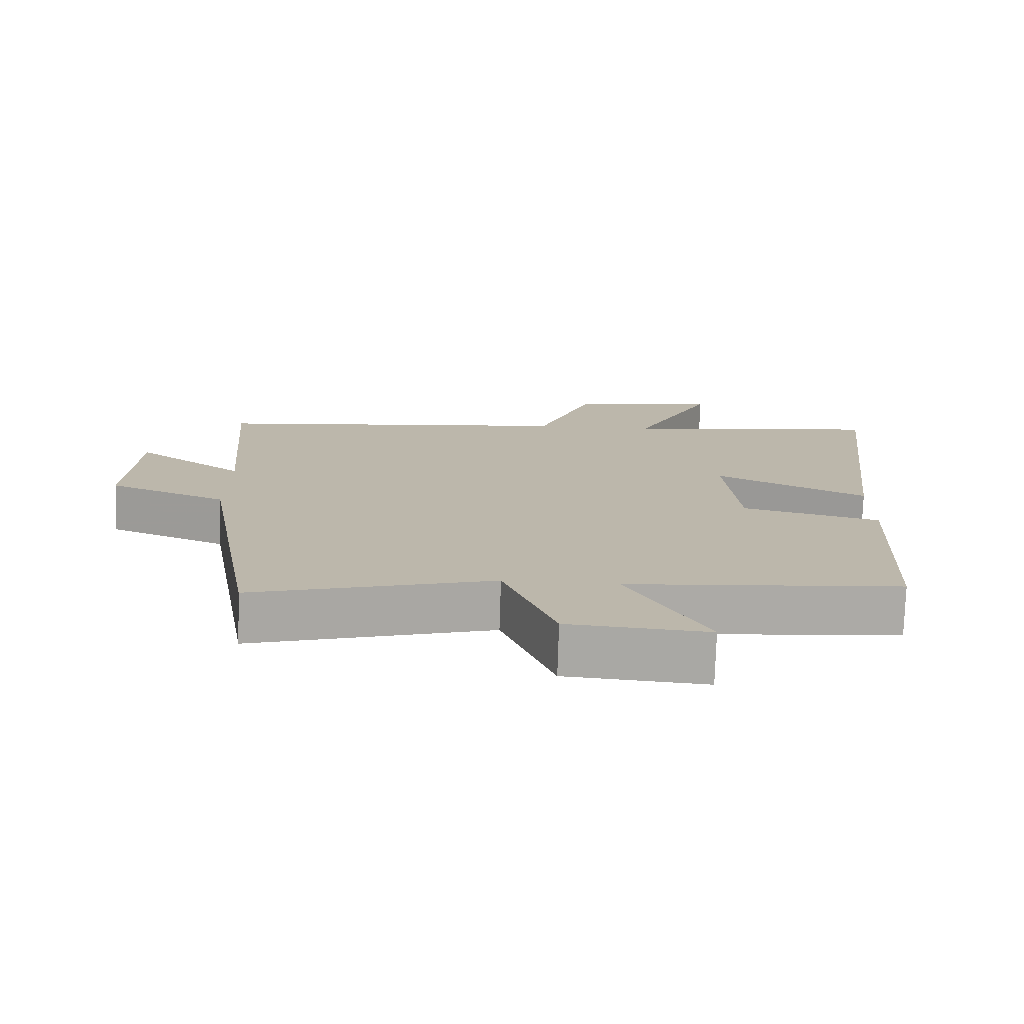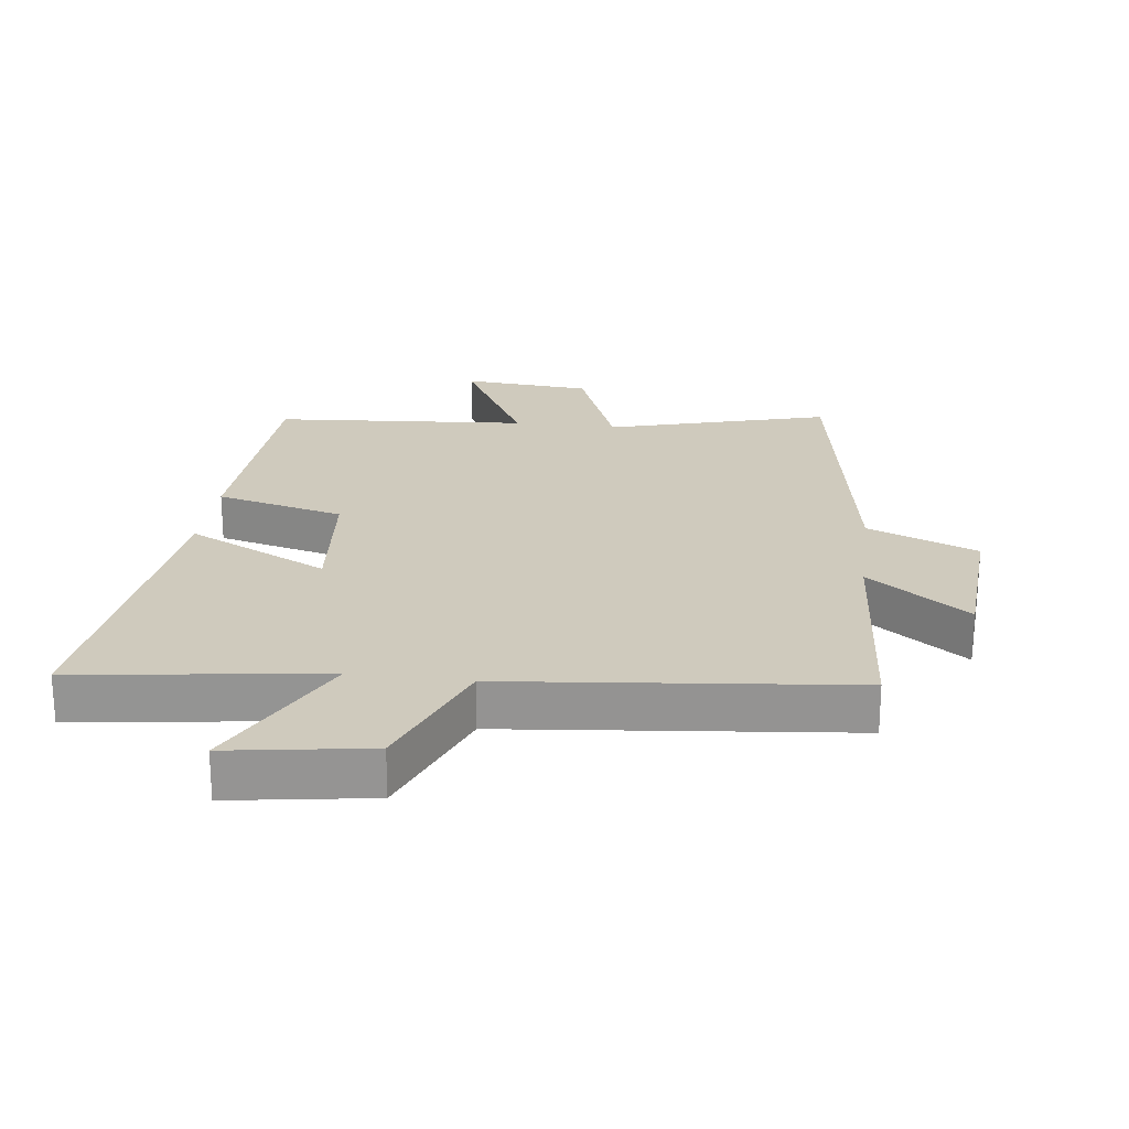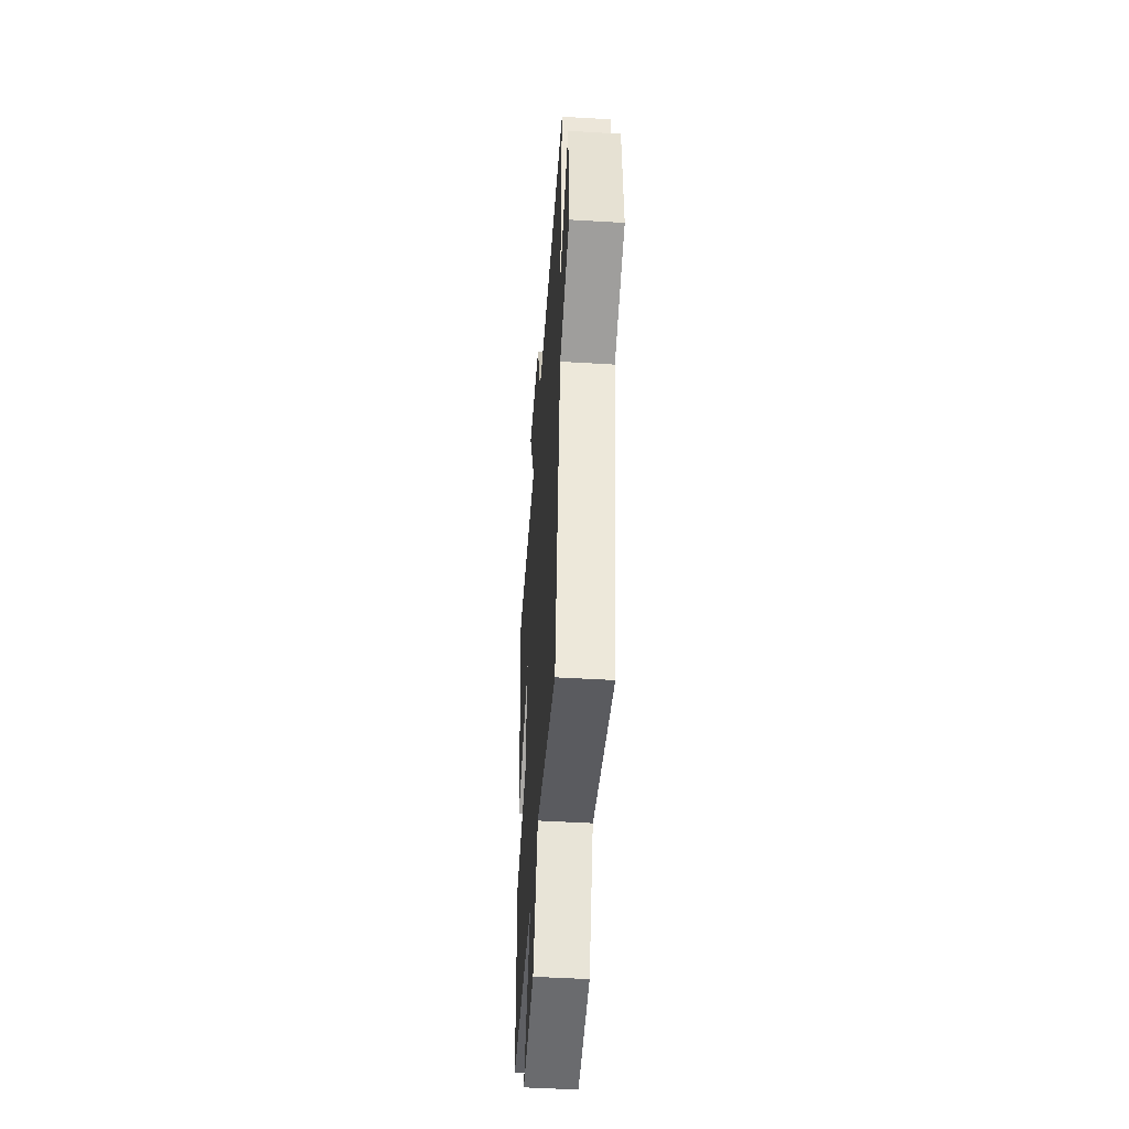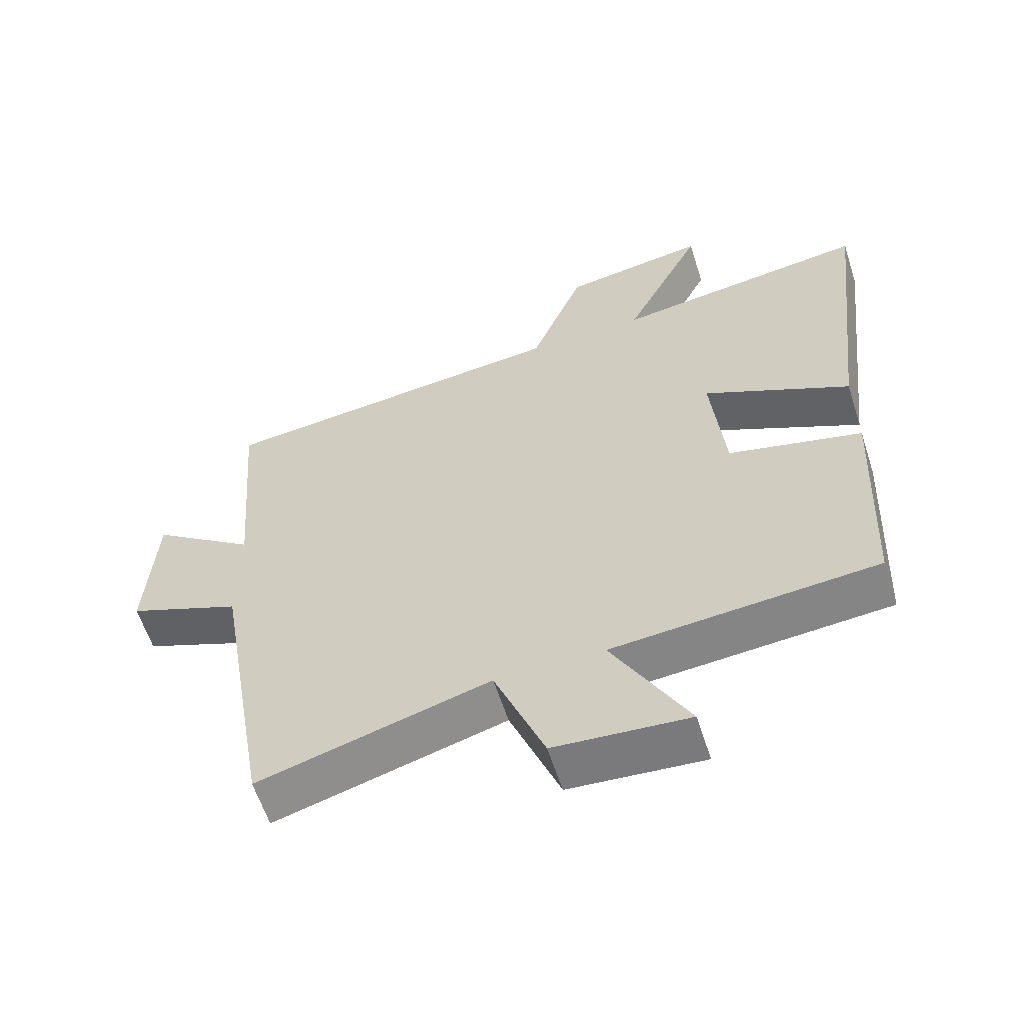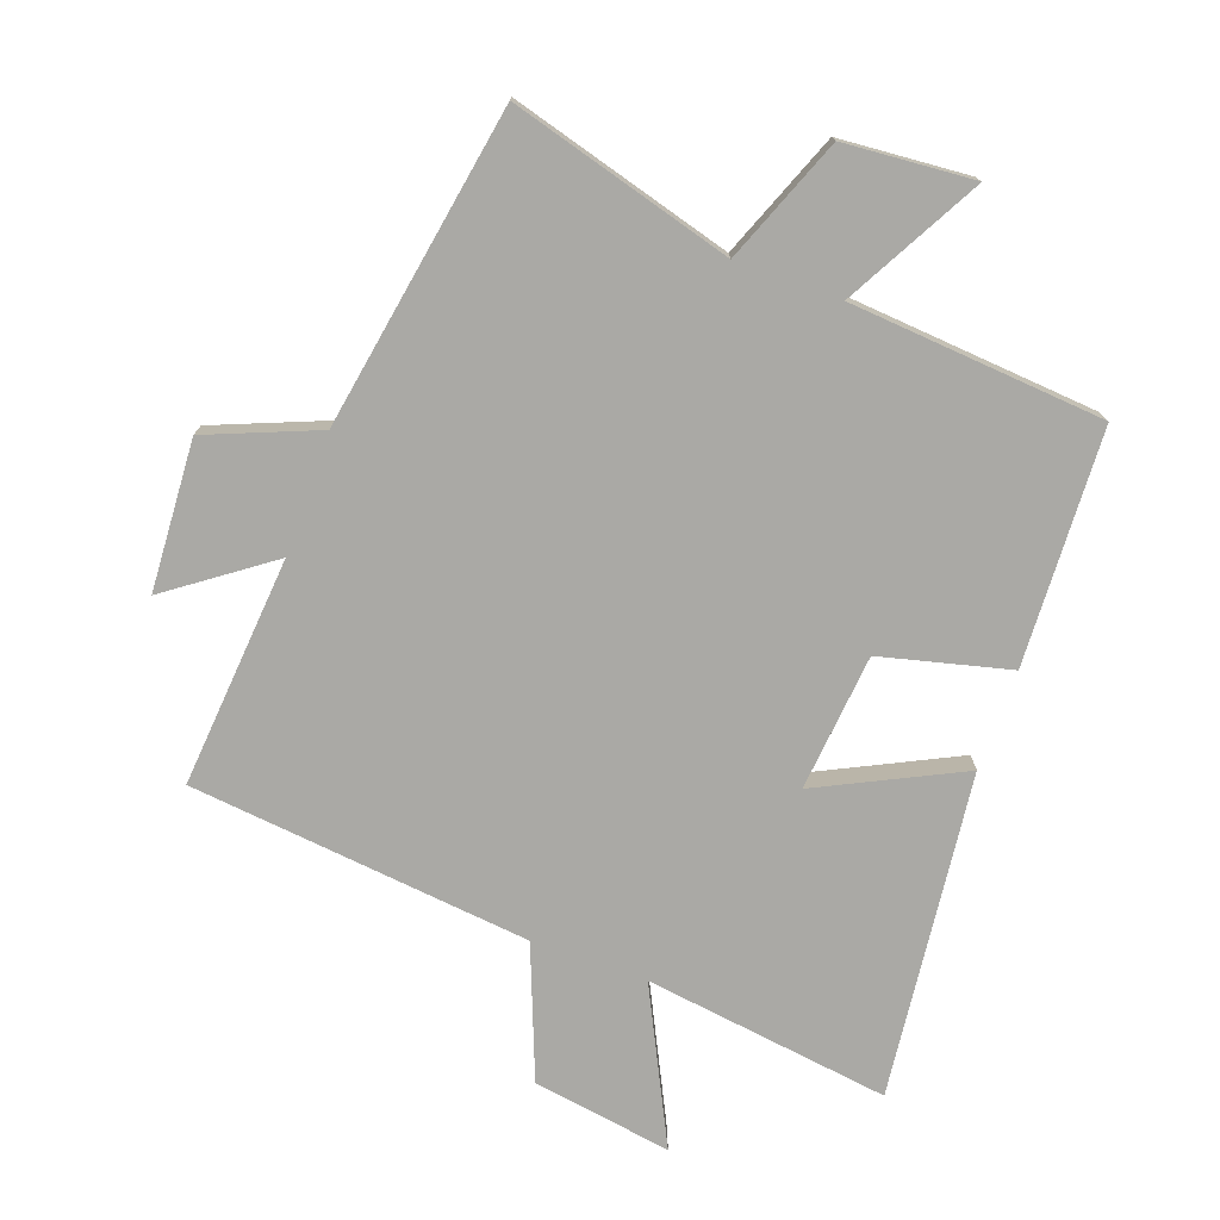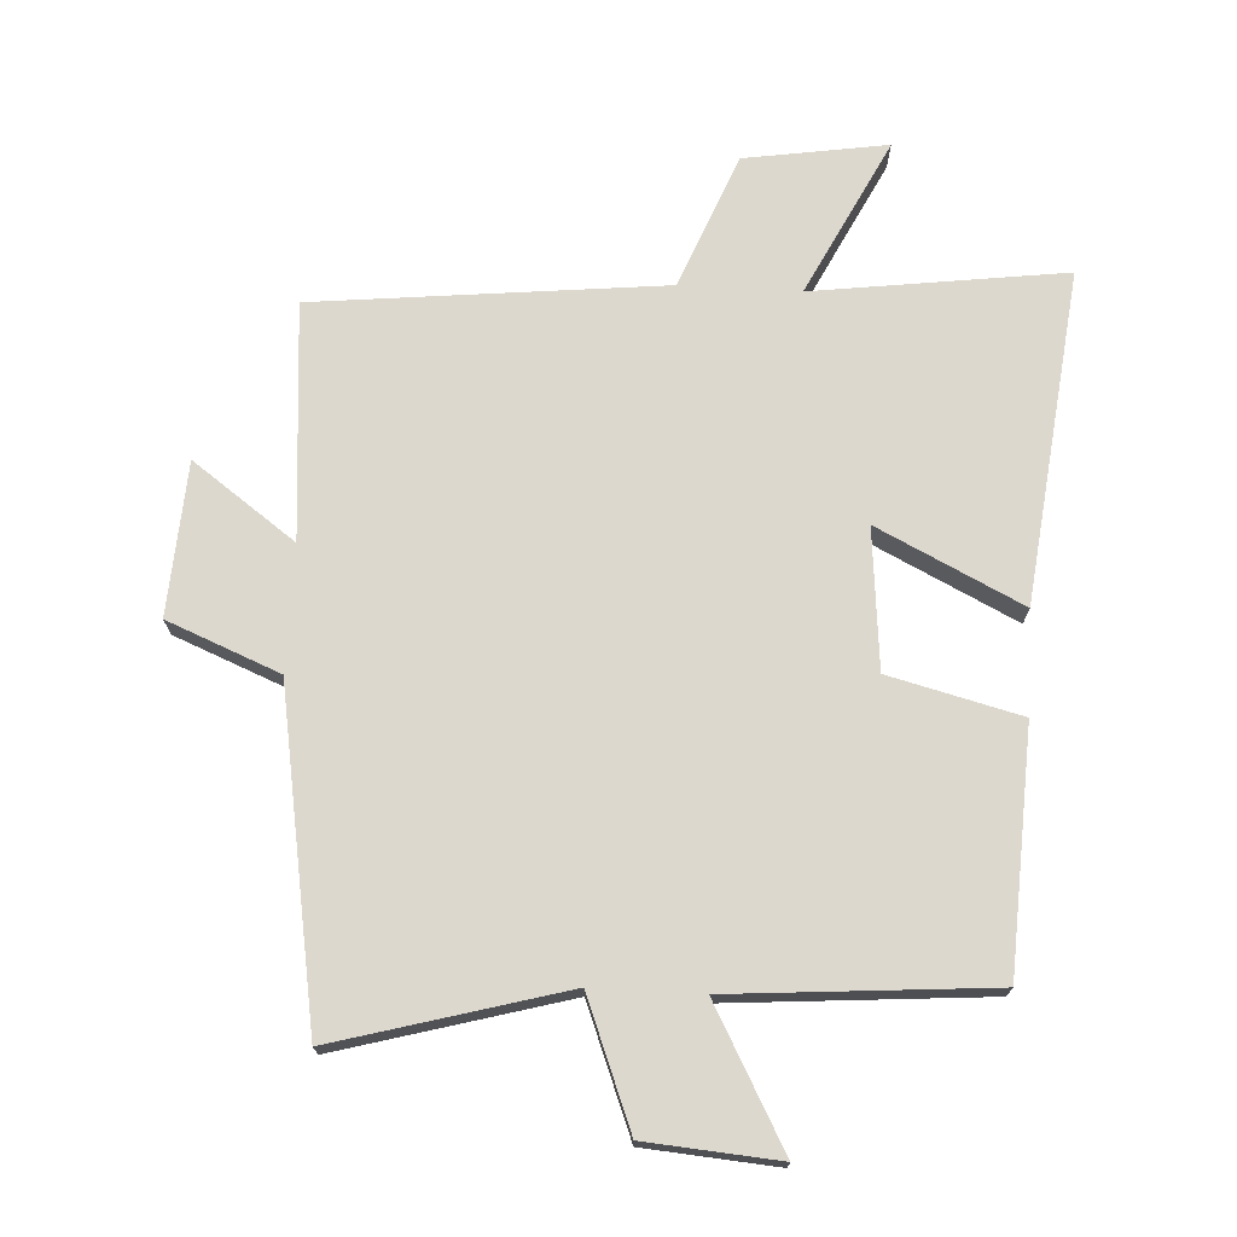
<metadata>
{"format":"obj","ext":"obj","renderer":"f3d","projection":"perspective","resolution":1024,"background":"white","views":[{"elev":-75.7,"azim":178.2,"up":"+Z"},{"elev":23.0,"azim":7.3,"up":"+Y"},{"elev":-48.8,"azim":86.2,"up":"+Z"},{"elev":-60.2,"azim":-162.2,"up":"+Z"},{"elev":-75.4,"azim":160.1,"up":"+Y"},{"elev":72.2,"azim":-176.8,"up":"+Y"}]}
</metadata>
<code>
v -0.483 0.07 -0.469
v -0.5 0.07 -0.105
v -0.301 0.07 -0.055
v -0.281 0.07 0.157
v -0.5 0.07 0.049
v -0.558 0.07 0.551
v -0.177 0.07 0.5
v -0.295 0.07 0.737
v -0.079 0.07 0.703
v 0.001 0.07 0.5
v 0.529 0.07 0.444
v 0.5 0.07 0.087
v 0.656 0.07 0.2
v 0.67 0.07 -0.032
v 0.5 0.07 -0.101
v 0.416 0.07 -0.596
v 0.072 0.07 -0.5
v -0.003 0.07 -0.692
v -0.203 0.07 -0.708
v -0.09 0.07 -0.5
v -0.483 0 -0.469
v -0.5 0 -0.105
v -0.301 0 -0.055
v -0.281 0 0.157
v -0.5 0 0.049
v -0.558 0 0.551
v -0.177 0 0.5
v -0.295 0 0.737
v -0.079 0 0.703
v 0.001 0 0.5
v 0.529 0 0.444
v 0.5 0 0.087
v 0.656 0 0.2
v 0.67 0 -0.032
v 0.5 0 -0.101
v 0.416 0 -0.596
v 0.072 0 -0.5
v -0.003 0 -0.692
v -0.203 0 -0.708
v -0.09 0 -0.5
f 17 18 19 20
f 17 20 1 2
f 15 16 17 2
f 12 13 14 15
f 12 15 2 3
f 10 11 12 3
f 7 8 9 10
f 7 10 3 4
f 4 5 6 7
f 40 39 38 37
f 22 21 40 37
f 22 37 36 35
f 35 34 33 32
f 23 22 35 32
f 23 32 31 30
f 30 29 28 27
f 24 23 30 27
f 27 26 25 24
f 1 21 22 2
f 2 22 23 3
f 3 23 24 4
f 4 24 25 5
f 5 25 26 6
f 6 26 27 7
f 7 27 28 8
f 8 28 29 9
f 9 29 30 10
f 10 30 31 11
f 11 31 32 12
f 12 32 33 13
f 13 33 34 14
f 14 34 35 15
f 15 35 36 16
f 16 36 37 17
f 17 37 38 18
f 18 38 39 19
f 19 39 40 20
f 20 40 21 1

</code>
